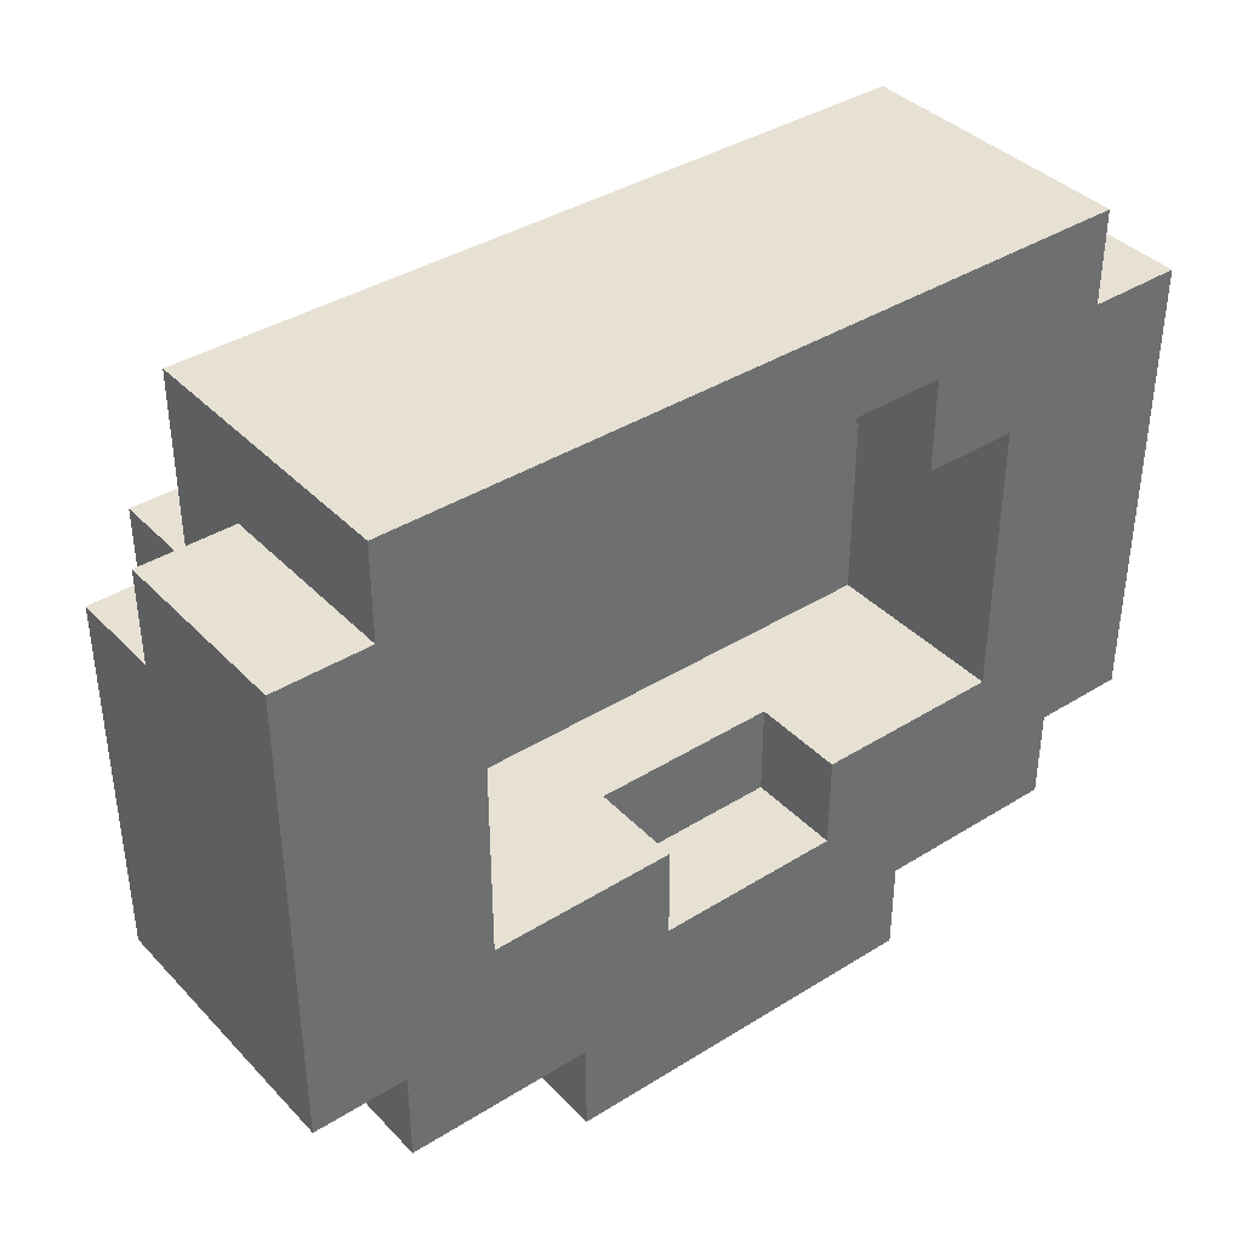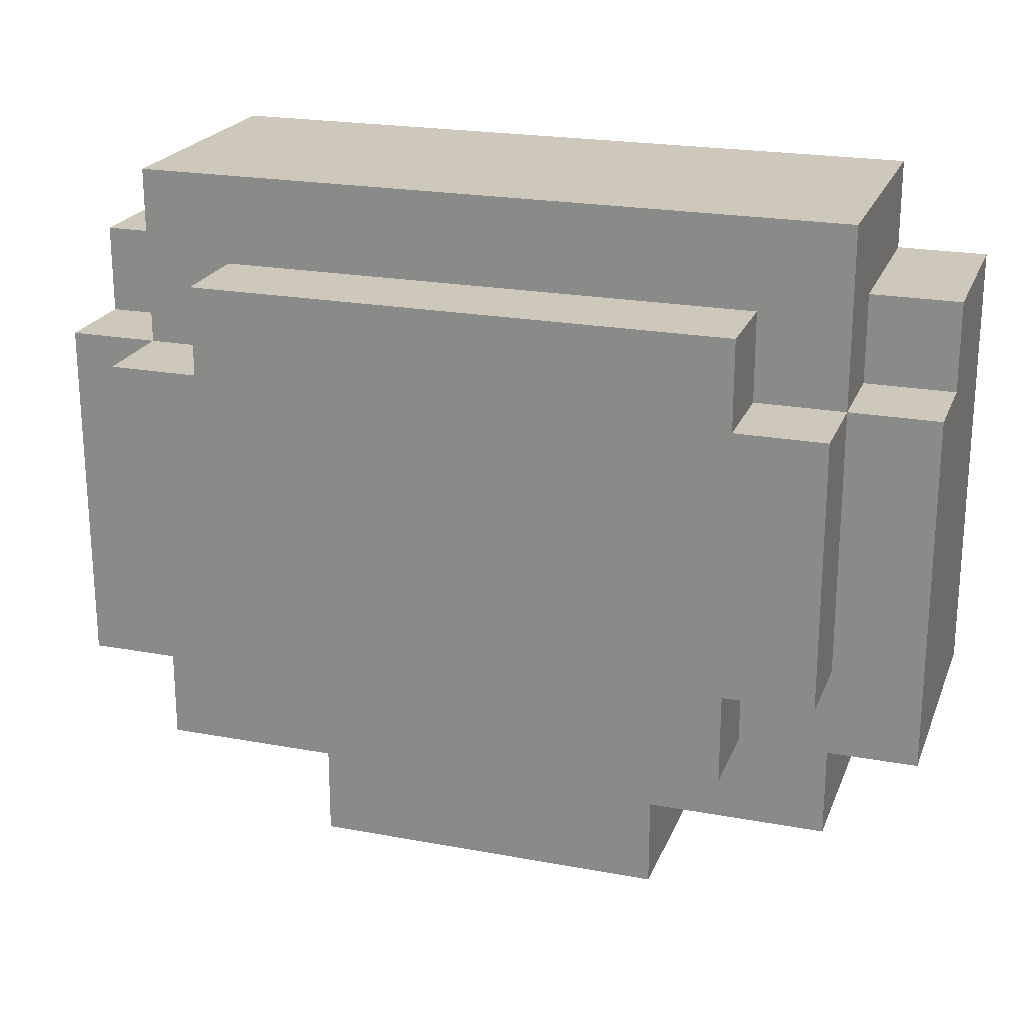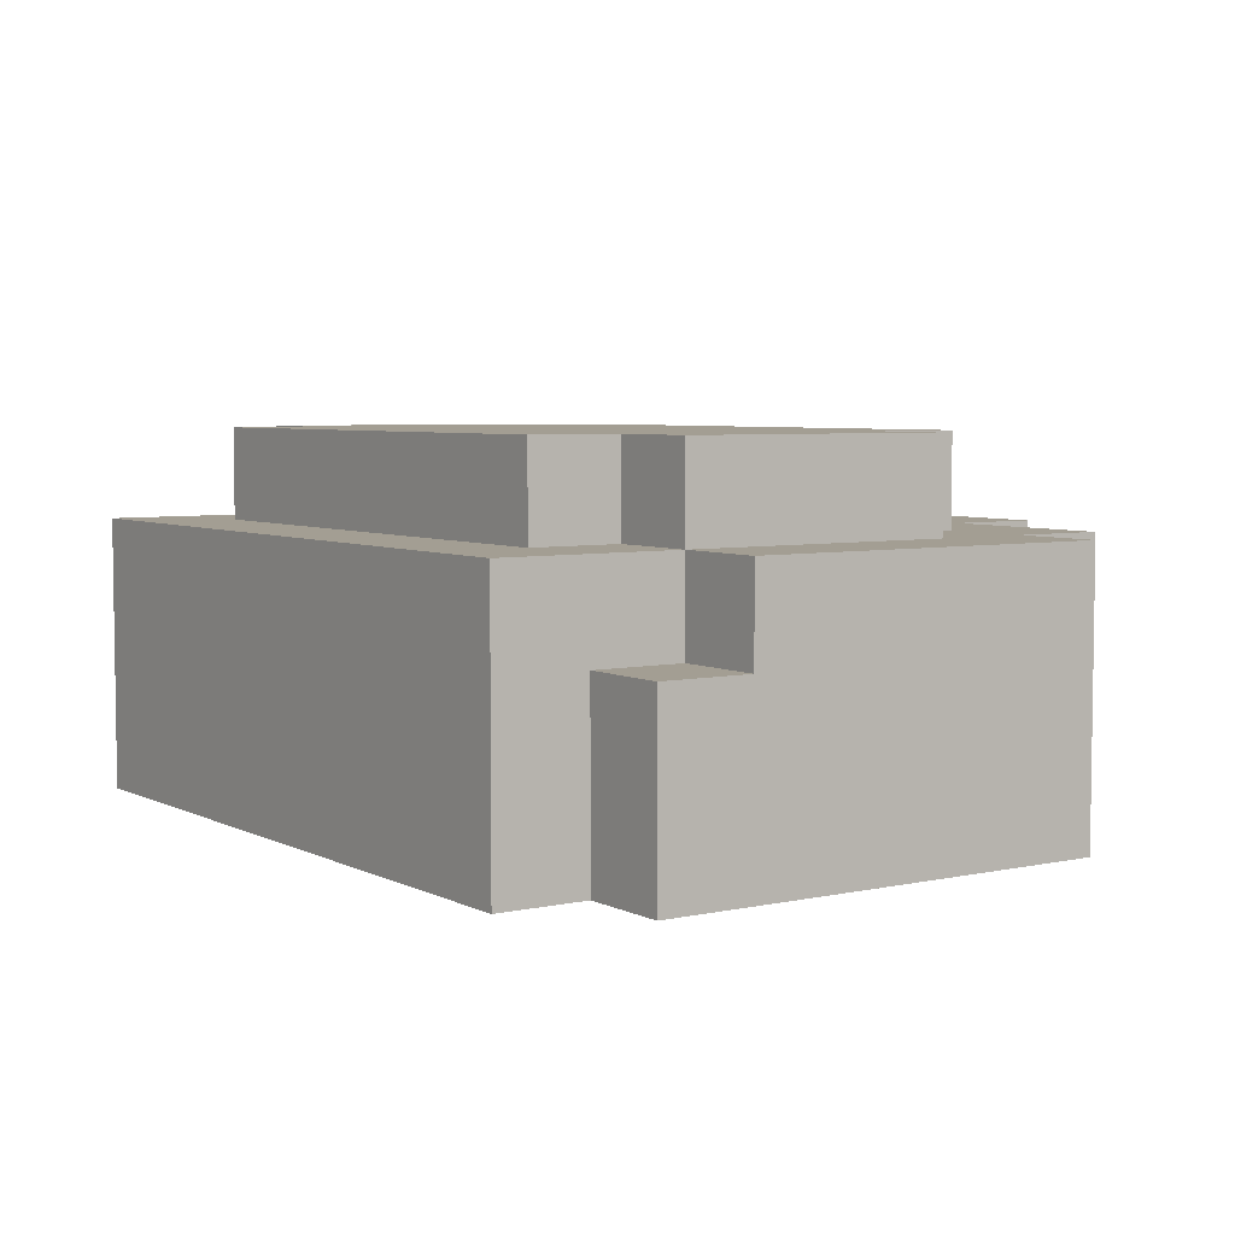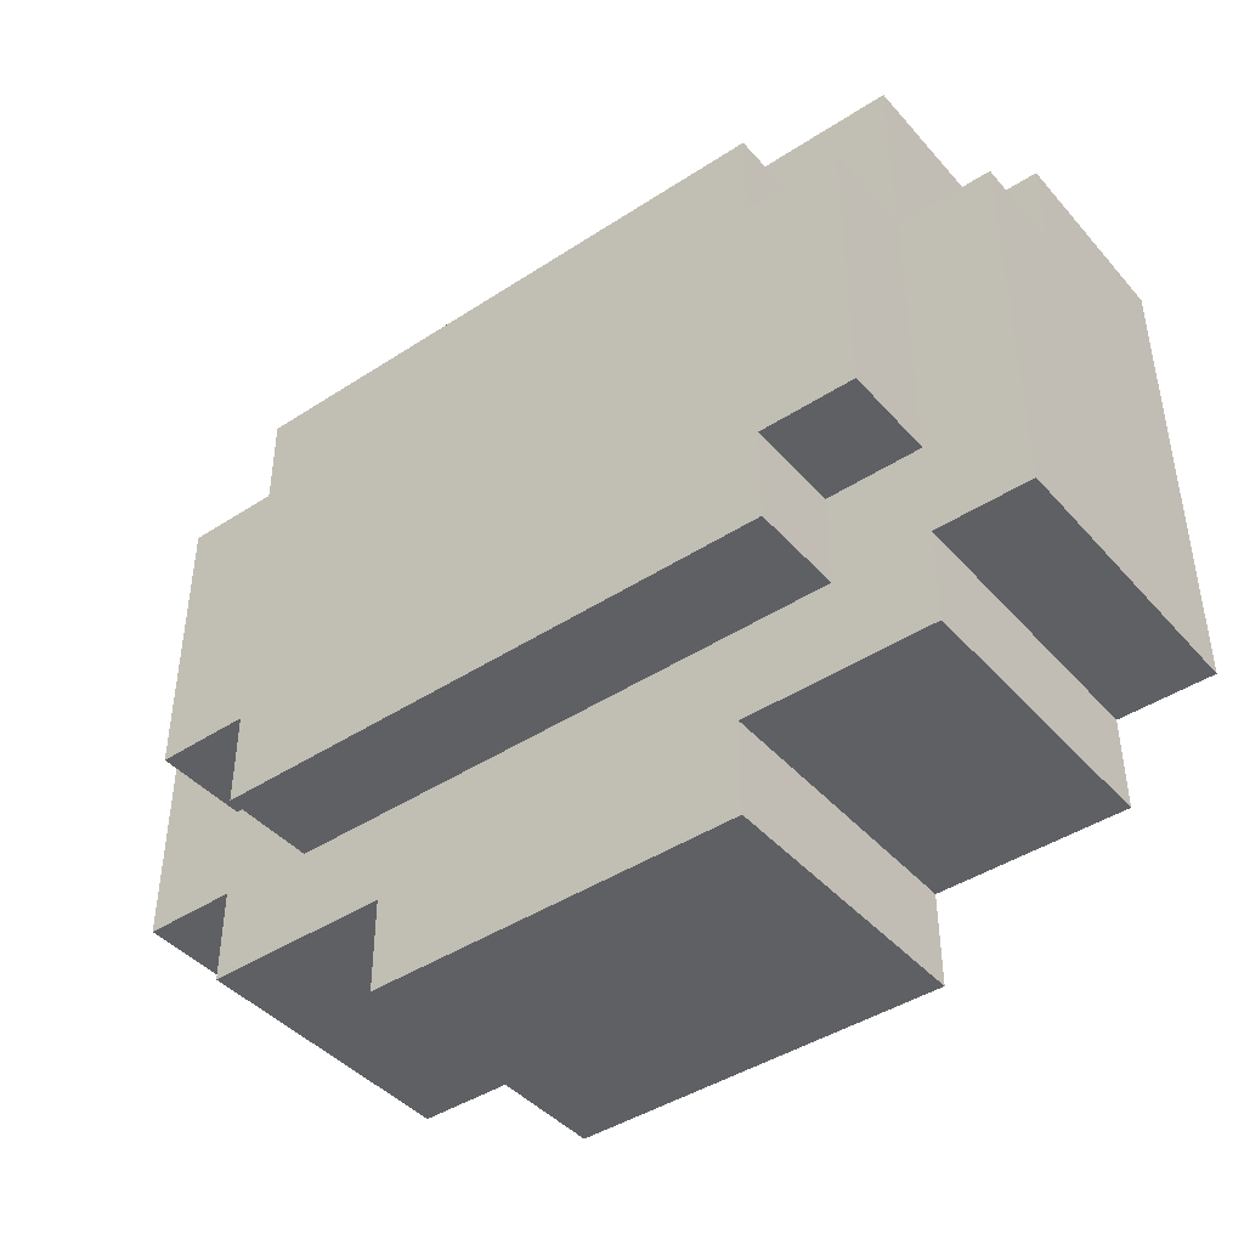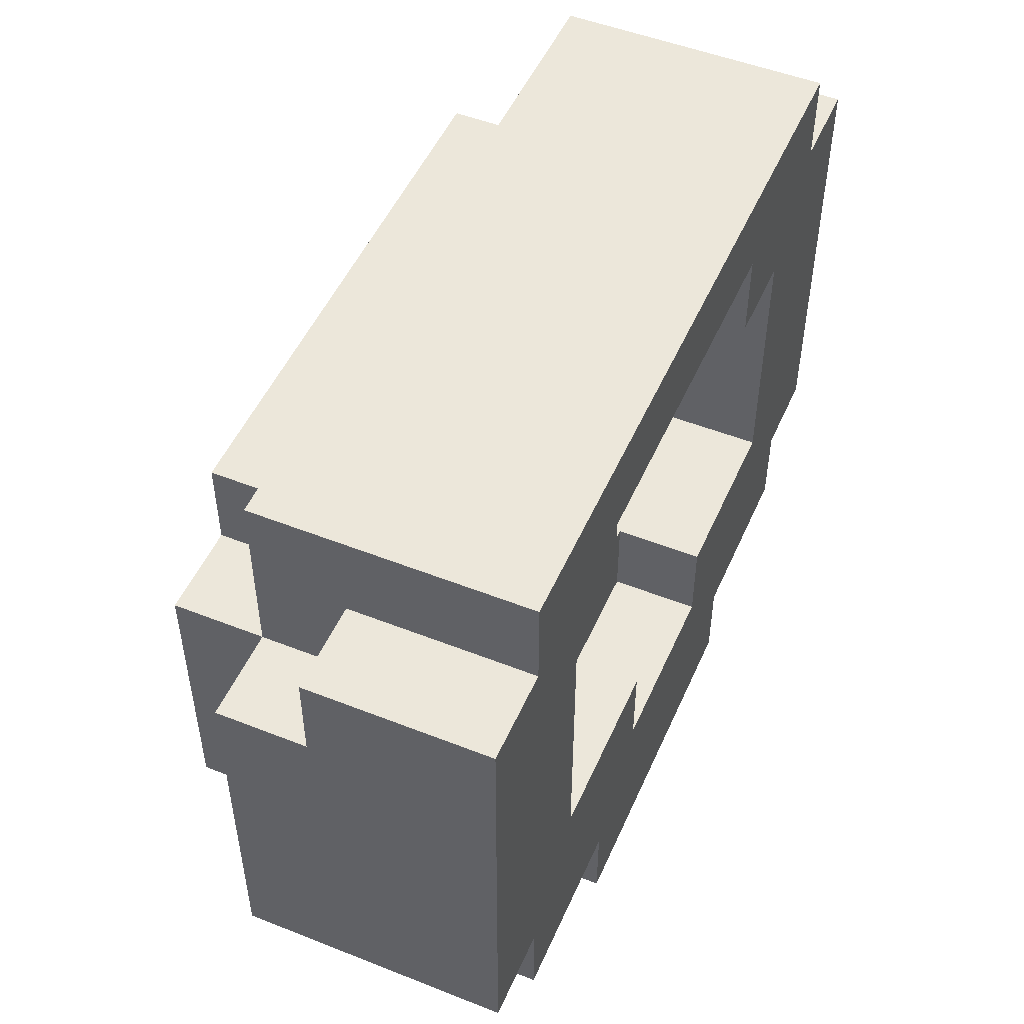
<metadata>
{"format":"obj","ext":"obj","renderer":"f3d","projection":"perspective","resolution":1024,"background":"white","views":[{"elev":38.6,"azim":-38.2,"up":"+Z"},{"elev":21.9,"azim":-162.0,"up":"+Z"},{"elev":5.2,"azim":55.8,"up":"+Y"},{"elev":-43.0,"azim":-142.2,"up":"+Z"},{"elev":50.5,"azim":-66.6,"up":"+Z"}]}
</metadata>
<code>
o
v -0.4 0 0.3
v -0.4 0 0.2
v -0.4 0 -0.2
v -0.4 0.1 0.2
v -0.4 0.1 -0.2
v -0.4 0.2 0.3
v -0.4 0.2 0.2
v -0.4 0.2 0
v -0.4 0.3 0.2
v -0.4 0.3 0
v -0.4 0.3 -0.2
v -0.3 0 0.4
v -0.3 0 0.3
v -0.3 0 -0.2
v -0.3 0 -0.3
v -0.3 0.1 -0.2
v -0.3 0.2 0.3
v -0.3 0.2 0.2
v -0.3 0.2 -0.2
v -0.3 0.2 -0.3
v -0.3 0.3 0.4
v -0.3 0.3 0.2
v -0.3 0.3 0
v -0.3 0.3 -0.1
v -0.3 0.3 -0.2
v -0.3 0.3 -0.3
v -0.3 0.4 0.2
v -0.3 0.4 -0.1
v -0.2 0.3 0.3
v -0.2 0.3 0.2
v -0.2 0.3 -0.1
v -0.2 0.3 -0.2
v -0.2 0.4 0.3
v -0.2 0.4 0.2
v -0.2 0.4 -0.1
v -0.2 0.4 -0.2
v -0.1 0 -0.3
v -0.1 0 -0.4
v -0.1 0.2 -0.3
v -0.1 0.3 -0.3
v -0.1 0.3 -0.4
v 0.2 0 -0.1
v 0.2 0 -0.2
v 0.2 0.1 -0.1
v 0.2 0.1 -0.2
v 0.3 0 0.3
v 0.3 0 0.2
v 0.3 0.1 0.3
v 0.3 0.1 0.2
v 0.4 0 0.2
v 0.4 0 -0.1
v 0.4 0.1 0.2
v 0.4 0.1 -0.1
v 0.4 0.2 0.2
v 0.4 0.2 -0.1
v -0.2 0 0.2
v -0.2 0 -0.1
v -0.2 0.2 0.2
v -0.2 0.2 -0.1
v -0.1 0 0.3
v -0.1 0 0.2
v -0.1 0.1 0.3
v -0.1 0.1 0.2
v 0 0 -0.1
v 0 0 -0.2
v 0 0.1 -0.1
v 0 0.1 -0.2
v 0.3 0 -0.3
v 0.3 0 -0.4
v 0.3 0.3 -0.3
v 0.3 0.3 -0.4
v 0.4 0.3 0.3
v 0.4 0.3 0.2
v 0.4 0.3 -0.1
v 0.4 0.3 -0.2
v 0.4 0.4 0.3
v 0.4 0.4 0.2
v 0.4 0.4 -0.1
v 0.4 0.4 -0.2
v 0.5 0 0.4
v 0.5 0 0.3
v 0.5 0 -0.2
v 0.5 0 -0.3
v 0.5 0.1 -0.2
v 0.5 0.2 0.4
v 0.5 0.2 0.3
v 0.5 0.2 0.2
v 0.5 0.3 0.4
v 0.5 0.3 0.2
v 0.5 0.3 -0.1
v 0.5 0.3 -0.2
v 0.5 0.3 -0.3
v 0.5 0.4 0.2
v 0.5 0.4 -0.1
v 0.6 0 0.3
v 0.6 0 -0.2
v 0.6 0.1 -0.1
v 0.6 0.1 -0.2
v 0.6 0.2 0.3
v 0.6 0.2 0.2
v 0.6 0.3 0.2
v 0.6 0.3 -0.1
v 0.6 0.3 -0.2
v -0.3 0 0.4
v -0.3 0.3 0.4
v -0.1 0 0.4
v -0.1 0.1 0.4
v -0.1 0.2 0.4
v -0.1 0.3 0.4
v 0 0.2 0.4
v 0 0.3 0.4
v 0.1 0.2 0.4
v 0.1 0.3 0.4
v 0.2 0.2 0.4
v 0.2 0.3 0.4
v 0.3 0 0.4
v 0.3 0.1 0.4
v 0.3 0.2 0.4
v 0.4 0 0.4
v 0.4 0.1 0.4
v 0.4 0.2 0.4
v 0.4 0.3 0.4
v 0.5 0 0.4
v 0.5 0.2 0.4
v 0.5 0.3 0.4
v -0.4 0 0.3
v -0.4 0.2 0.3
v -0.3 0 0.3
v -0.3 0.2 0.3
v -0.2 0.3 0.3
v -0.2 0.4 0.3
v -0.1 0.3 0.3
v 0 0.3 0.3
v 0.1 0.3 0.3
v 0.2 0.3 0.3
v 0.2 0.4 0.3
v 0.4 0.3 0.3
v 0.4 0.4 0.3
v 0.5 0 0.3
v 0.5 0.2 0.3
v 0.6 0 0.3
v 0.6 0.2 0.3
v -0.4 0.2 0.2
v -0.4 0.3 0.2
v -0.3 0.2 0.2
v -0.3 0.3 0.2
v -0.3 0.4 0.2
v -0.2 0.3 0.2
v -0.2 0.4 0.2
v 0.4 0.3 0.2
v 0.4 0.4 0.2
v 0.5 0.2 0.2
v 0.5 0.3 0.2
v 0.5 0.4 0.2
v 0.6 0.2 0.2
v 0.6 0.3 0.2
v -0.2 0 -0.1
v -0.2 0.2 -0.1
v 0 0 -0.1
v 0 0.1 -0.1
v 0.2 0 -0.1
v 0.2 0.1 -0.1
v 0.4 0 -0.1
v 0.4 0.1 -0.1
v 0.4 0.2 -0.1
v 0 0 -0.2
v 0 0.1 -0.2
v 0.2 0 -0.2
v 0.2 0.1 -0.2
v -0.1 0 0.3
v -0.1 0.1 0.3
v 0.3 0 0.3
v 0.3 0.1 0.3
v -0.2 0 0.2
v -0.2 0.2 0.2
v -0.1 0 0.2
v -0.1 0.1 0.2
v 0.3 0 0.2
v 0.3 0.1 0.2
v 0.4 0 0.2
v 0.4 0.1 0.2
v 0.4 0.2 0.2
v -0.3 0.3 -0.1
v -0.3 0.4 -0.1
v -0.2 0.3 -0.1
v -0.2 0.4 -0.1
v 0.4 0.3 -0.1
v 0.4 0.4 -0.1
v 0.5 0.3 -0.1
v 0.5 0.4 -0.1
v -0.4 0 -0.2
v -0.4 0.1 -0.2
v -0.4 0.3 -0.2
v -0.3 0 -0.2
v -0.3 0.1 -0.2
v -0.3 0.2 -0.2
v -0.3 0.3 -0.2
v -0.2 0.3 -0.2
v -0.2 0.4 -0.2
v -0.1 0.3 -0.2
v -0.1 0.4 -0.2
v 0.2 0.3 -0.2
v 0.2 0.4 -0.2
v 0.4 0.3 -0.2
v 0.4 0.4 -0.2
v 0.5 0 -0.2
v 0.5 0.1 -0.2
v 0.5 0.3 -0.2
v 0.6 0 -0.2
v 0.6 0.1 -0.2
v 0.6 0.3 -0.2
v -0.3 0 -0.3
v -0.3 0.2 -0.3
v -0.3 0.3 -0.3
v -0.1 0 -0.3
v -0.1 0.2 -0.3
v -0.1 0.3 -0.3
v 0.3 0 -0.3
v 0.3 0.3 -0.3
v 0.4 0 -0.3
v 0.4 0.3 -0.3
v 0.5 0 -0.3
v 0.5 0.3 -0.3
v -0.1 0 -0.4
v -0.1 0.3 -0.4
v 0.3 0 -0.4
v 0.3 0.3 -0.4
v -0.3 0 0.4
v -0.1 0 0.4
v 0.3 0 0.4
v 0.4 0 0.4
v 0.5 0 0.4
v -0.4 0 0.3
v -0.3 0 0.3
v -0.2 0 0.3
v -0.1 0 0.3
v 0.3 0 0.3
v 0.4 0 0.3
v 0.5 0 0.3
v 0.6 0 0.3
v -0.4 0 0.2
v -0.3 0 0.2
v -0.2 0 0.2
v -0.1 0 0.2
v 0.3 0 0.2
v 0.4 0 0.2
v 0.5 0 0.2
v -0.3 0 -0.1
v -0.2 0 -0.1
v 0 0 -0.1
v 0.2 0 -0.1
v 0.4 0 -0.1
v 0.5 0 -0.1
v -0.4 0 -0.2
v -0.3 0 -0.2
v -0.2 0 -0.2
v 0 0 -0.2
v 0.2 0 -0.2
v 0.4 0 -0.2
v 0.5 0 -0.2
v 0.6 0 -0.2
v -0.3 0 -0.3
v -0.1 0 -0.3
v 0 0 -0.3
v 0.2 0 -0.3
v 0.3 0 -0.3
v 0.4 0 -0.3
v 0.5 0 -0.3
v -0.1 0 -0.4
v 0.3 0 -0.4
v -0.1 0.1 0.3
v 0.3 0.1 0.3
v -0.1 0.1 0.2
v 0.3 0.1 0.2
v 0 0.1 -0.1
v 0.2 0.1 -0.1
v 0 0.1 -0.2
v 0.2 0.1 -0.2
v -0.2 0.2 0.2
v 0.4 0.2 0.2
v -0.2 0.2 -0.1
v 0.4 0.2 -0.1
v -0.4 0.2 0.3
v -0.3 0.2 0.3
v 0.5 0.2 0.3
v 0.6 0.2 0.3
v -0.4 0.2 0.2
v -0.3 0.2 0.2
v 0.5 0.2 0.2
v 0.6 0.2 0.2
v -0.3 0.3 0.4
v -0.1 0.3 0.4
v 0 0.3 0.4
v 0.1 0.3 0.4
v 0.2 0.3 0.4
v 0.4 0.3 0.4
v 0.5 0.3 0.4
v -0.2 0.3 0.3
v -0.1 0.3 0.3
v 0 0.3 0.3
v 0.1 0.3 0.3
v 0.2 0.3 0.3
v 0.4 0.3 0.3
v -0.4 0.3 0.2
v -0.3 0.3 0.2
v -0.2 0.3 0.2
v 0.4 0.3 0.2
v 0.5 0.3 0.2
v 0.6 0.3 0.2
v -0.4 0.3 0
v -0.3 0.3 0
v -0.3 0.3 -0.1
v -0.2 0.3 -0.1
v 0.4 0.3 -0.1
v 0.5 0.3 -0.1
v 0.6 0.3 -0.1
v -0.4 0.3 -0.2
v -0.3 0.3 -0.2
v -0.2 0.3 -0.2
v -0.1 0.3 -0.2
v 0.2 0.3 -0.2
v 0.4 0.3 -0.2
v 0.5 0.3 -0.2
v 0.6 0.3 -0.2
v -0.3 0.3 -0.3
v -0.1 0.3 -0.3
v 0.3 0.3 -0.3
v 0.4 0.3 -0.3
v 0.5 0.3 -0.3
v -0.1 0.3 -0.4
v 0.3 0.3 -0.4
v -0.2 0.4 0.3
v 0.2 0.4 0.3
v 0.4 0.4 0.3
v -0.3 0.4 0.2
v -0.2 0.4 0.2
v 0 0.4 0.2
v 0.2 0.4 0.2
v 0.3 0.4 0.2
v 0.4 0.4 0.2
v 0.5 0.4 0.2
v 0 0.4 0.1
v 0.3 0.4 0.1
v -0.3 0.4 -0.1
v -0.2 0.4 -0.1
v -0.1 0.4 -0.1
v 0.2 0.4 -0.1
v 0.4 0.4 -0.1
v 0.5 0.4 -0.1
v -0.2 0.4 -0.2
v -0.1 0.4 -0.2
v 0.2 0.4 -0.2
v 0.4 0.4 -0.2
f 4 2 1
f 4 3 2
f 5 3 4
f 6 4 1
f 6 5 4
f 7 5 6
f 8 5 7
f 9 8 7
f 10 5 8
f 10 8 9
f 11 5 10
f 16 15 14
f 17 13 12
f 19 15 16
f 20 15 19
f 21 18 17
f 21 17 12
f 22 18 21
f 25 20 19
f 26 20 25
f 27 24 23
f 27 23 22
f 28 24 27
f 33 30 29
f 34 30 33
f 35 32 31
f 36 32 35
f 39 38 37
f 40 38 39
f 41 38 40
f 44 43 42
f 45 43 44
f 48 47 46
f 49 47 48
f 52 51 50
f 53 51 52
f 54 53 52
f 55 53 54
f 56 57 58
f 58 57 59
f 60 61 62
f 62 61 63
f 64 65 66
f 66 65 67
f 68 69 70
f 70 69 71
f 72 73 76
f 76 73 77
f 74 75 78
f 78 75 79
f 82 83 84
f 80 81 85
f 85 81 86
f 85 86 88
f 86 87 88
f 88 87 89
f 84 83 91
f 91 83 92
f 89 90 93
f 93 90 94
f 95 96 97
f 97 96 98
f 95 97 99
f 99 97 100
f 100 97 101
f 97 98 102
f 101 97 102
f 102 98 103
f 106 105 104
f 107 105 106
f 108 105 107
f 109 105 108
f 110 108 107
f 110 109 108
f 111 109 110
f 112 110 107
f 112 111 110
f 113 111 112
f 114 112 107
f 114 113 112
f 115 113 114
f 116 107 106
f 117 114 107
f 117 107 116
f 118 115 114
f 118 114 117
f 119 117 116
f 120 118 117
f 120 117 119
f 121 115 118
f 121 118 120
f 122 115 121
f 123 120 119
f 123 121 120
f 124 122 121
f 124 121 123
f 125 122 124
f 128 127 126
f 129 127 128
f 132 131 130
f 133 131 132
f 134 131 133
f 135 131 134
f 136 131 135
f 137 136 135
f 138 136 137
f 141 140 139
f 142 140 141
f 145 144 143
f 146 144 145
f 148 147 146
f 149 147 148
f 153 151 150
f 154 151 153
f 155 153 152
f 156 153 155
f 159 158 157
f 160 158 159
f 162 158 160
f 163 162 161
f 164 158 162
f 164 162 163
f 165 158 164
f 168 167 166
f 169 167 168
f 170 171 172
f 172 171 173
f 174 175 176
f 176 175 177
f 177 175 179
f 178 179 180
f 179 175 181
f 180 179 181
f 181 175 182
f 183 184 185
f 185 184 186
f 187 188 189
f 189 188 190
f 191 192 194
f 192 193 195
f 194 192 195
f 195 193 196
f 196 193 197
f 198 199 200
f 200 199 201
f 200 201 202
f 202 201 203
f 202 203 204
f 204 203 205
f 206 207 209
f 207 208 210
f 209 207 210
f 210 208 211
f 212 213 215
f 213 214 216
f 215 213 216
f 216 214 217
f 218 219 220
f 220 219 221
f 220 221 222
f 222 221 223
f 224 225 226
f 226 225 227
f 234 229 228
f 235 229 234
f 236 230 229
f 236 229 235
f 237 231 230
f 237 230 236
f 238 232 231
f 238 231 237
f 239 232 238
f 241 234 233
f 242 235 234
f 242 234 241
f 243 236 235
f 243 235 242
f 244 236 243
f 245 238 237
f 246 240 239
f 246 238 245
f 246 239 238
f 247 240 246
f 248 242 241
f 248 243 242
f 249 243 248
f 252 247 246
f 253 240 247
f 253 247 252
f 254 248 241
f 254 249 248
f 255 249 254
f 256 250 249
f 256 249 255
f 257 250 256
f 258 252 251
f 259 253 252
f 259 252 258
f 260 240 253
f 260 253 259
f 261 240 260
f 262 257 256
f 262 256 255
f 263 257 262
f 264 258 257
f 264 257 263
f 265 259 258
f 265 258 264
f 266 259 265
f 267 260 259
f 267 259 266
f 268 260 267
f 269 266 265
f 269 264 263
f 269 265 264
f 270 266 269
f 273 272 271
f 274 272 273
f 277 276 275
f 278 276 277
f 281 280 279
f 282 280 281
f 283 284 287
f 287 284 288
f 285 286 289
f 289 286 290
f 291 292 298
f 292 293 299
f 298 292 299
f 293 294 300
f 299 293 300
f 294 295 301
f 300 294 301
f 295 296 302
f 301 295 302
f 296 297 303
f 302 296 303
f 291 298 305
f 305 298 306
f 303 297 307
f 307 297 308
f 304 305 310
f 310 305 311
f 310 311 312
f 308 309 315
f 315 309 316
f 312 313 317
f 310 312 317
f 317 313 318
f 318 313 319
f 315 316 322
f 314 315 322
f 322 316 323
f 323 316 324
f 319 320 325
f 318 319 325
f 320 321 326
f 325 320 326
f 321 322 326
f 326 322 327
f 322 323 328
f 327 322 328
f 328 323 329
f 326 327 330
f 330 327 331
f 332 333 336
f 336 333 337
f 333 334 338
f 337 333 338
f 338 334 339
f 339 334 340
f 336 337 342
f 335 336 342
f 337 338 342
f 338 339 342
f 340 341 343
f 342 339 343
f 339 340 343
f 335 342 344
f 342 343 344
f 344 343 345
f 345 343 346
f 346 343 347
f 343 341 348
f 347 343 348
f 348 341 349
f 345 346 350
f 346 347 351
f 350 346 351
f 347 348 352
f 351 347 352
f 352 348 353

</code>
